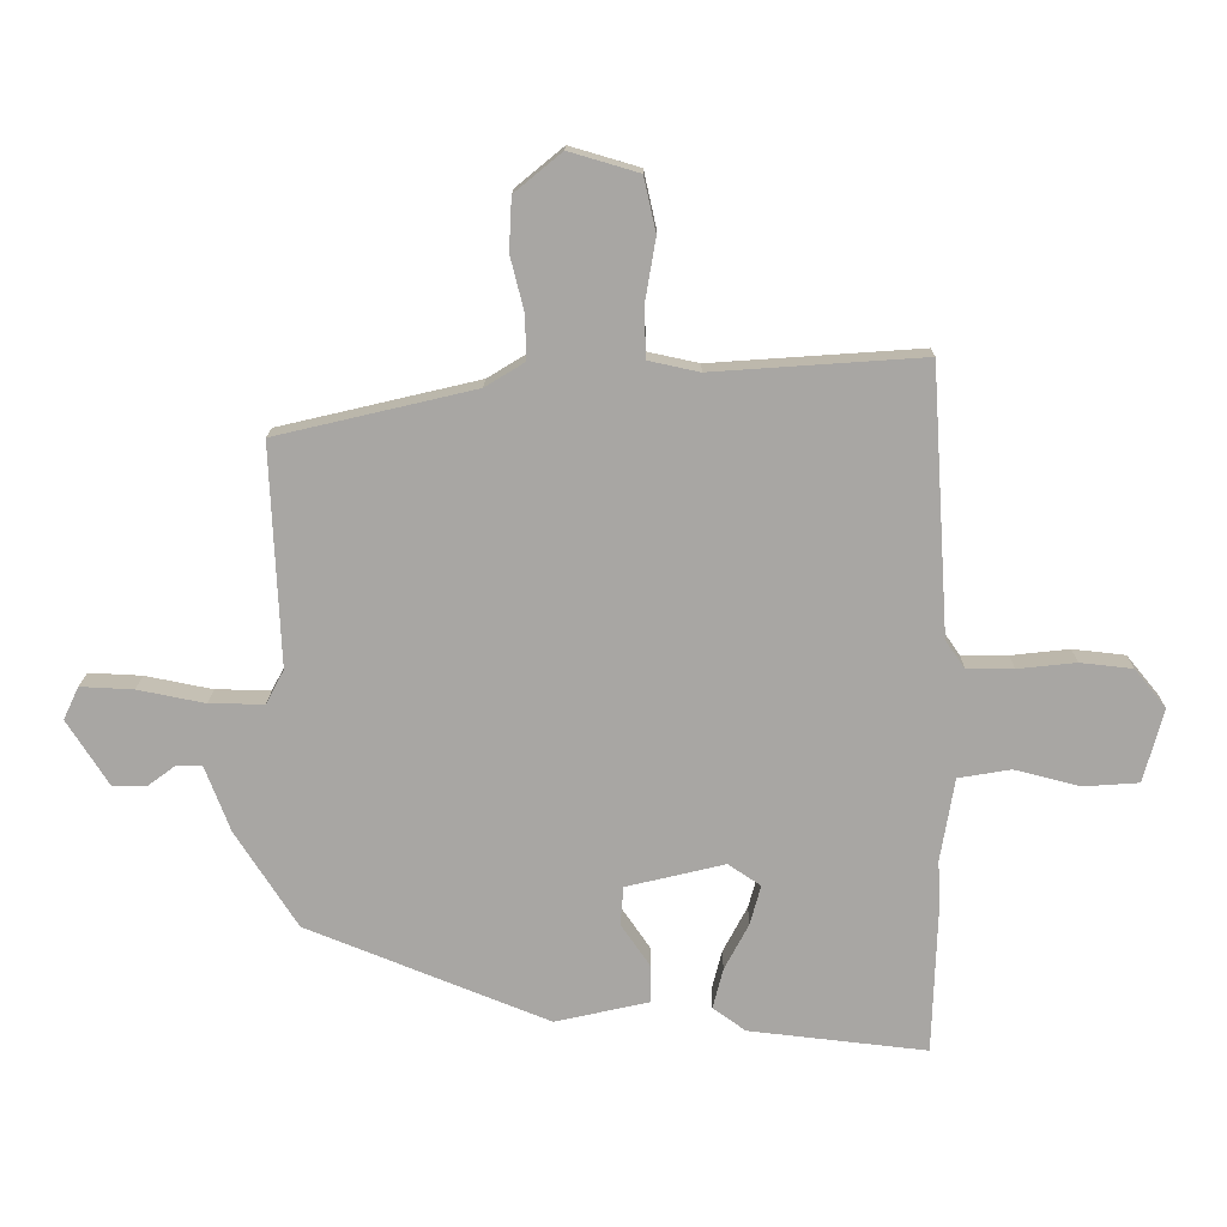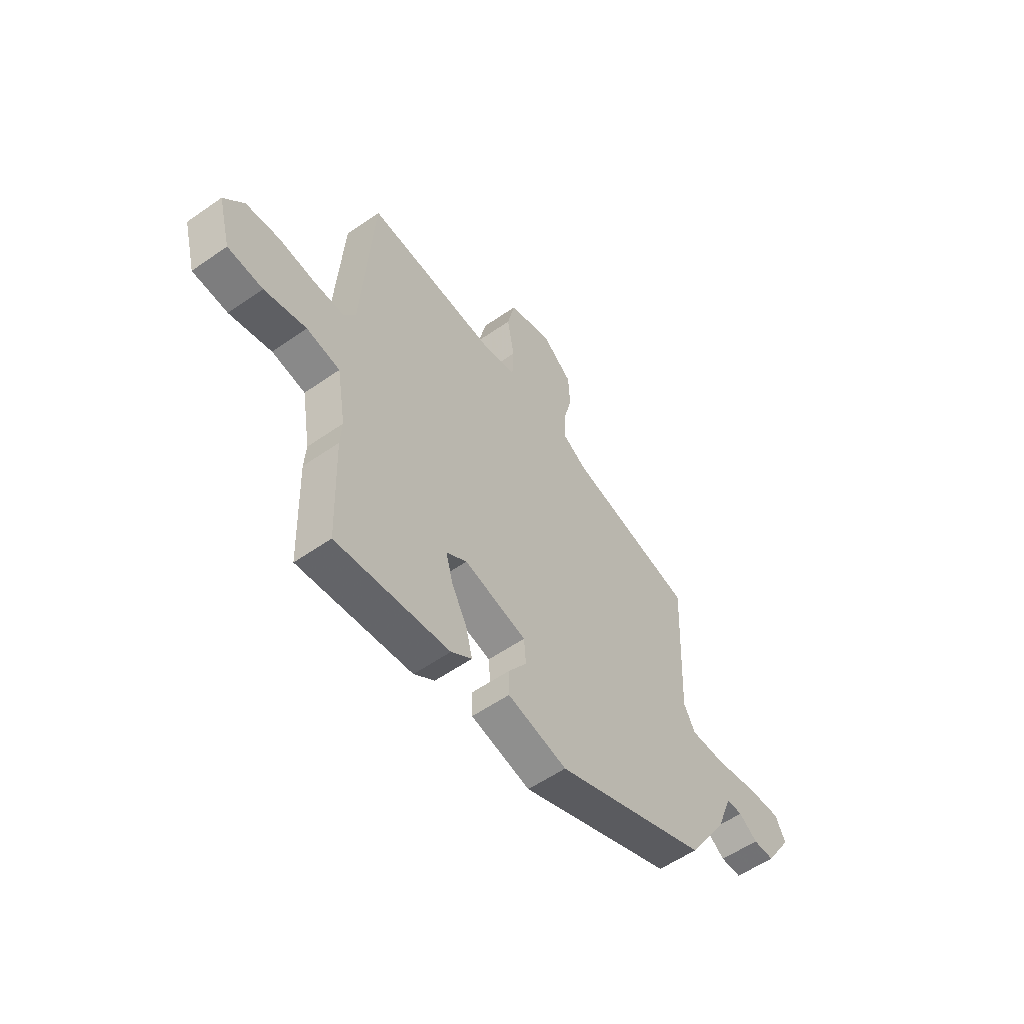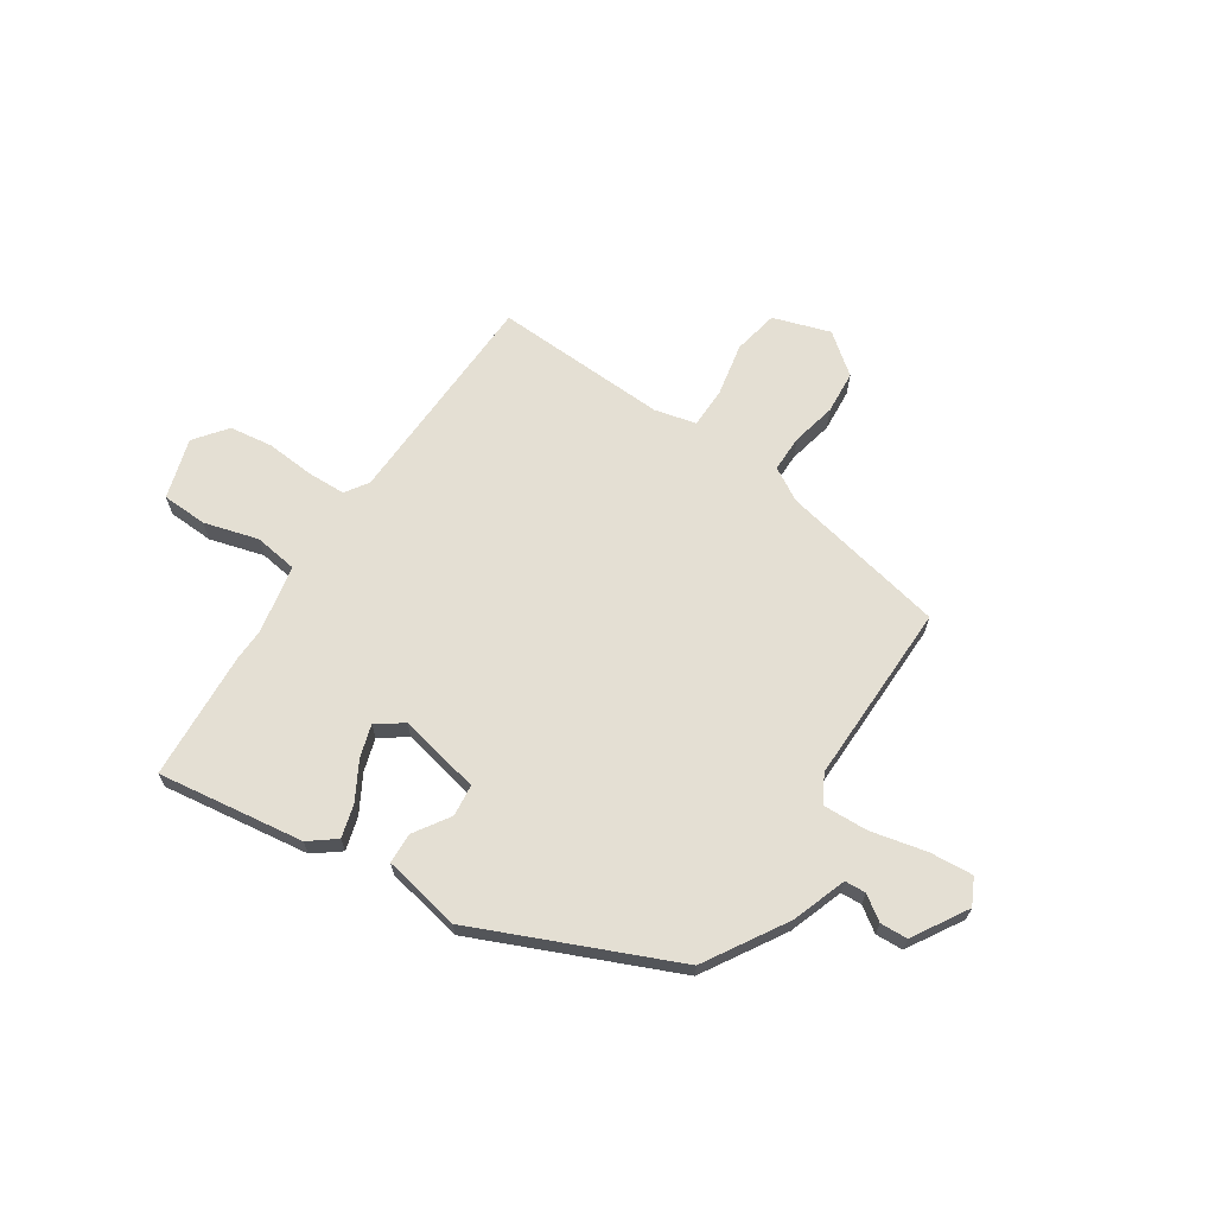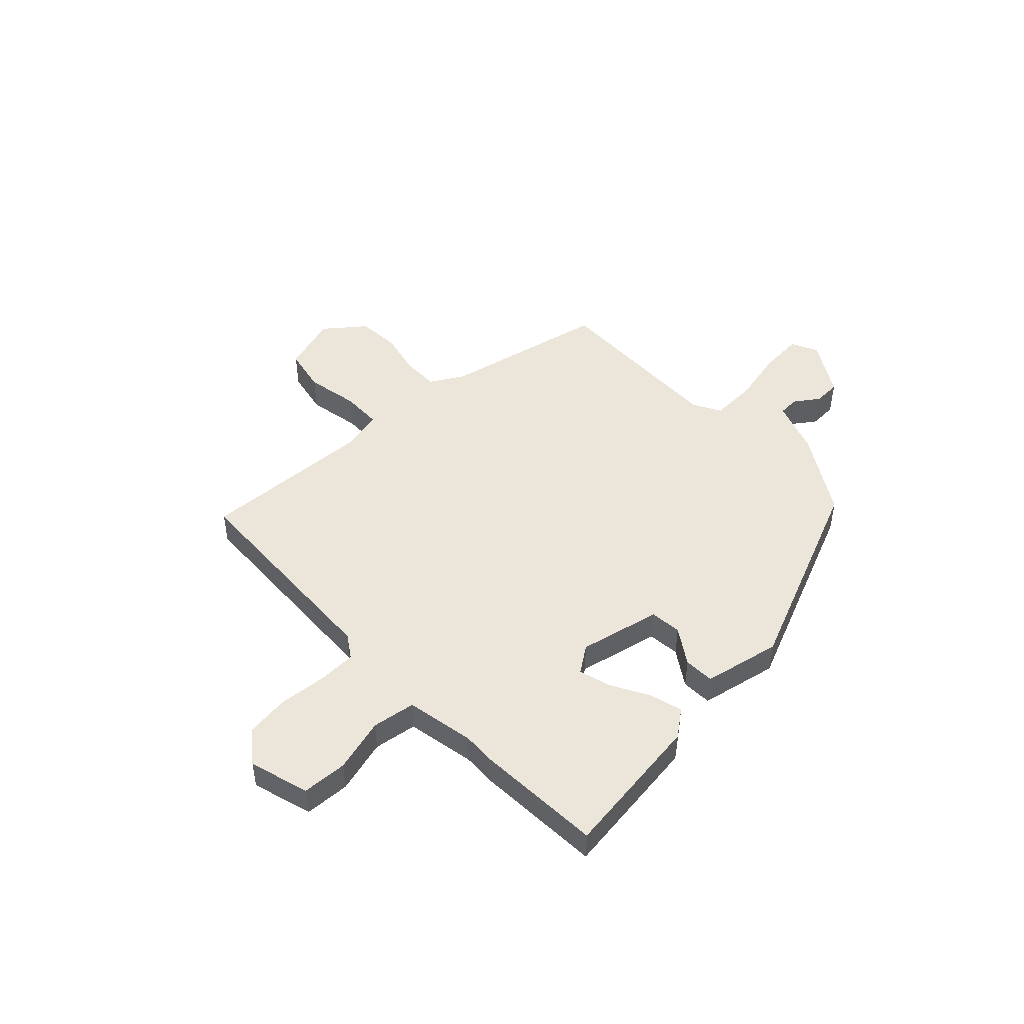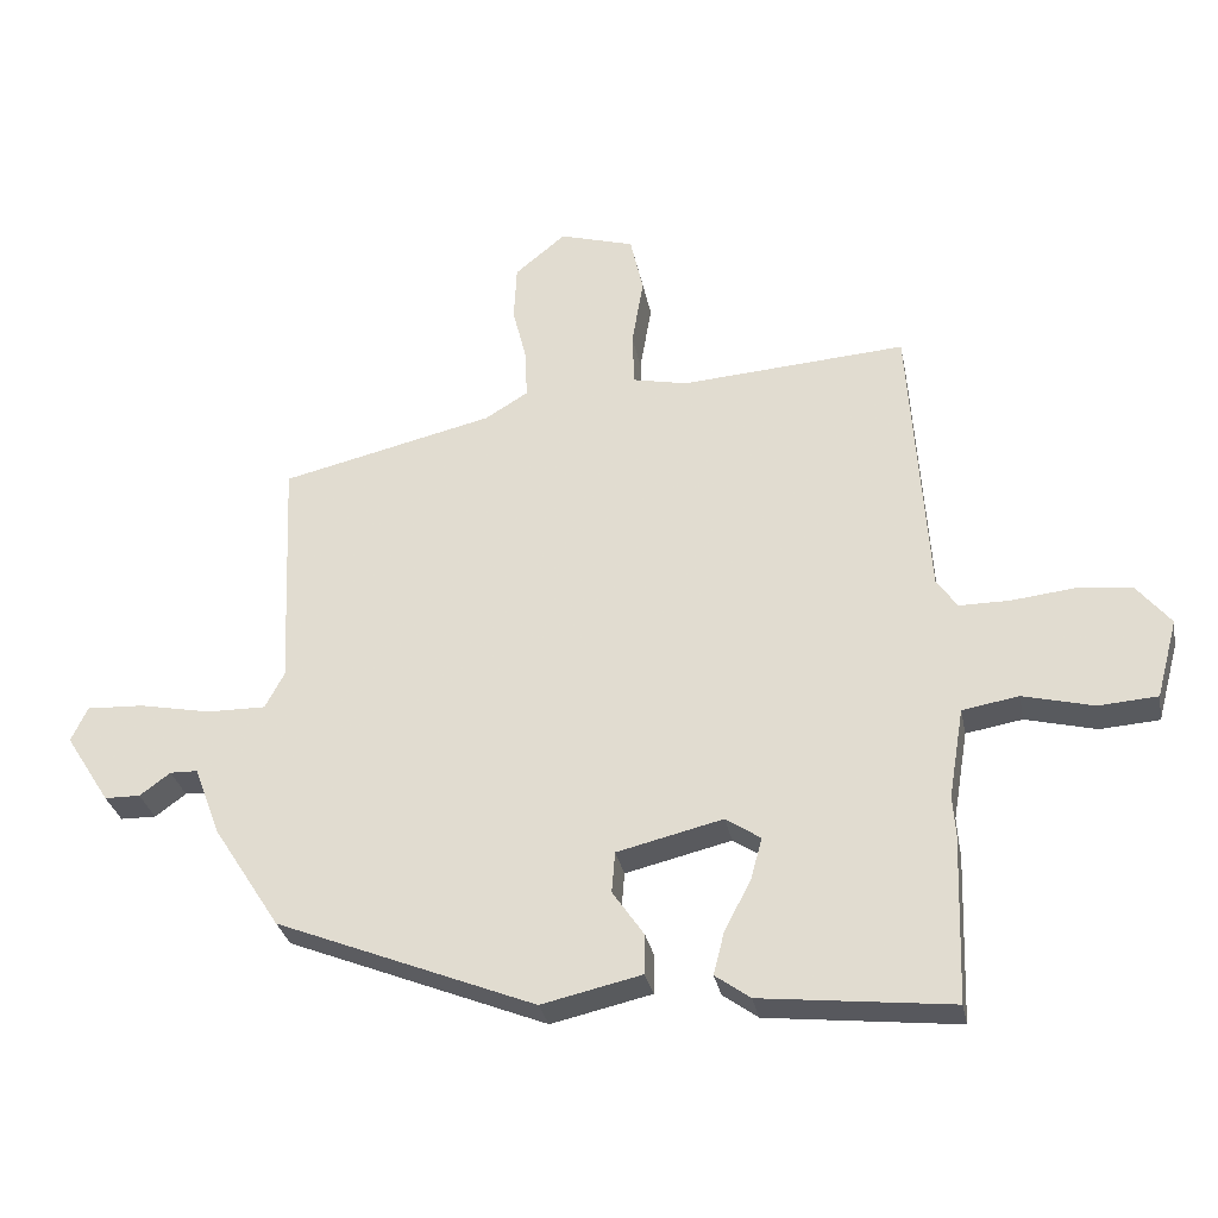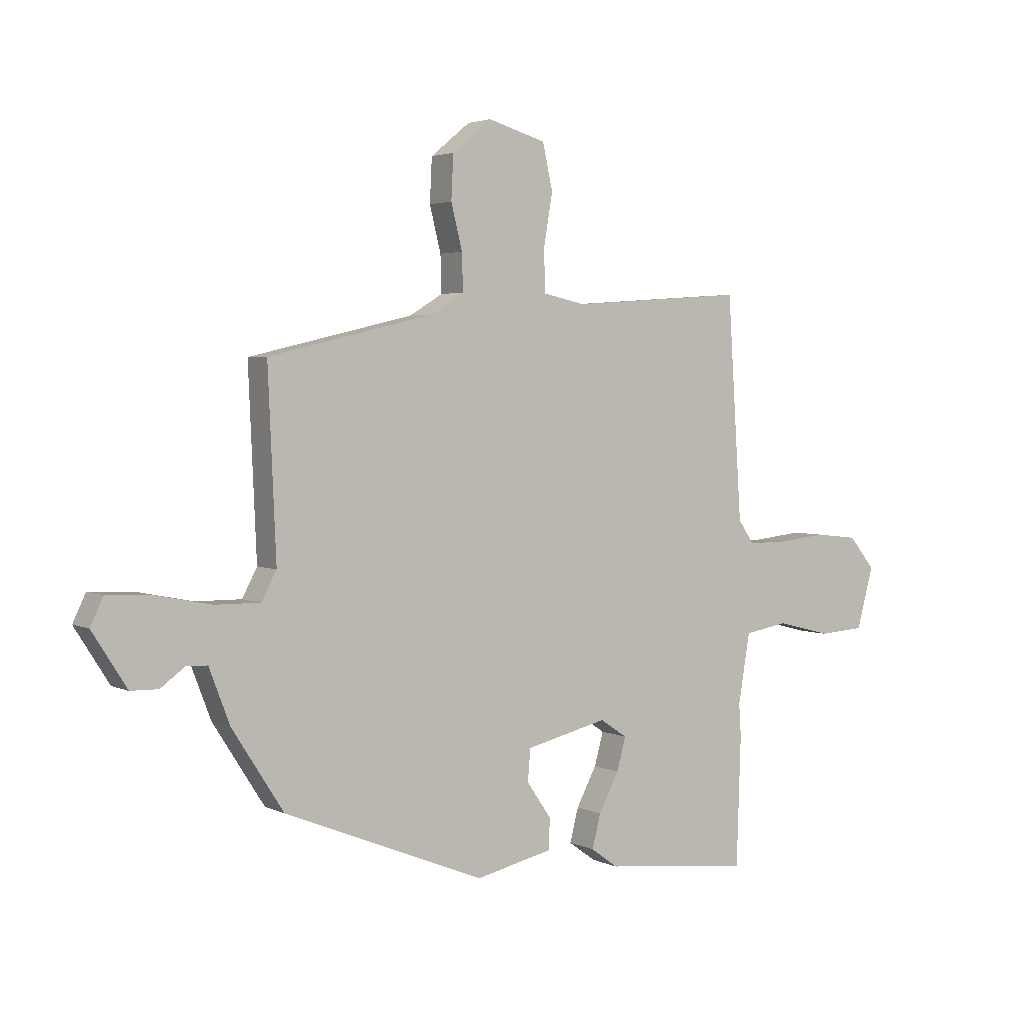
<metadata>
{"format":"obj","ext":"obj","renderer":"f3d","projection":"perspective","resolution":1024,"background":"white","views":[{"elev":15.6,"azim":0.7,"up":"+Z"},{"elev":-56.2,"azim":126.2,"up":"+Z"},{"elev":66.7,"azim":-148.2,"up":"+Y"},{"elev":47.9,"azim":135.3,"up":"+Y"},{"elev":-30.5,"azim":11.0,"up":"+Z"},{"elev":3.2,"azim":-33.2,"up":"+Z"}]}
</metadata>
<code>
v 0.506 0.07 -0.322
v 0.498 0.07 -0.566
v 0.22 0.07 -0.535
v 0.169 0.07 -0.498
v 0.185 0.07 -0.435
v 0.223 0.07 -0.363
v 0.24 0.07 -0.301
v 0.189 0.07 -0.267
v 0.035 0.07 -0.304
v 0.03 0.07 -0.364
v 0.076 0.07 -0.431
v 0.075 0.07 -0.489
v -0.071 0.07 -0.522
v -0.449 0.07 -0.37
v -0.546 0.07 -0.219
v -0.585 0.07 -0.117
v -0.625 0.07 -0.116
v -0.67 0.07 -0.149
v -0.722 0.07 -0.148
v -0.787 0.07 -0.046
v -0.763 0.07 0.005
v -0.68 0.07 0.001
v -0.575 0.07 -0.02
v -0.489 0.07 -0.021
v -0.461 0.07 0.032
v -0.476 0.07 0.377
v -0.165 0.07 0.45
v -0.103 0.07 0.488
v -0.105 0.07 0.557
v -0.126 0.07 0.641
v -0.122 0.07 0.723
v -0.048 0.07 0.784
v 0.061 0.07 0.752
v 0.08 0.07 0.667
v 0.063 0.07 0.567
v 0.066 0.07 0.49
v 0.145 0.07 0.473
v 0.474 0.07 0.496
v 0.501 0.07 0.08
v 0.531 0.07 0.037
v 0.604 0.07 0.037
v 0.695 0.07 0.047
v 0.777 0.07 0.038
v 0.826 0.07 -0.022
v 0.795 0.07 -0.137
v 0.709 0.07 -0.143
v 0.606 0.07 -0.117
v 0.524 0.07 -0.131
v 0.502 0.07 -0.262
v 0.506 0 -0.322
v 0.498 0 -0.566
v 0.22 0 -0.535
v 0.169 0 -0.498
v 0.185 0 -0.435
v 0.223 0 -0.363
v 0.24 0 -0.301
v 0.189 0 -0.267
v 0.035 0 -0.304
v 0.03 0 -0.364
v 0.076 0 -0.431
v 0.075 0 -0.489
v -0.071 0 -0.522
v -0.449 0 -0.37
v -0.546 0 -0.219
v -0.585 0 -0.117
v -0.625 0 -0.116
v -0.67 0 -0.149
v -0.722 0 -0.148
v -0.787 0 -0.046
v -0.763 0 0.005
v -0.68 0 0.001
v -0.575 0 -0.02
v -0.489 0 -0.021
v -0.461 0 0.032
v -0.476 0 0.377
v -0.165 0 0.45
v -0.103 0 0.488
v -0.105 0 0.557
v -0.126 0 0.641
v -0.122 0 0.723
v -0.048 0 0.784
v 0.061 0 0.752
v 0.08 0 0.667
v 0.063 0 0.567
v 0.066 0 0.49
v 0.145 0 0.473
v 0.474 0 0.496
v 0.501 0 0.08
v 0.531 0 0.037
v 0.604 0 0.037
v 0.695 0 0.047
v 0.777 0 0.038
v 0.826 0 -0.022
v 0.795 0 -0.137
v 0.709 0 -0.143
v 0.606 0 -0.117
v 0.524 0 -0.131
v 0.502 0 -0.262
f 44 45 46 47
f 44 47 48
f 41 42 43 44
f 40 41 44 48
f 39 40 48 49
f 37 38 39 49
f 32 33 34 35
f 32 35 36
f 29 30 31 32
f 28 29 32 36
f 27 28 36 37
f 25 26 27 37
f 20 21 22 23
f 20 23 24
f 17 18 19 20
f 16 17 20 24
f 15 16 24
f 10 11 12 13
f 9 10 13 14
f 8 9 14 15
f 3 4 5 6
f 3 6 7
f 2 3 7
f 1 2 7
f 49 1 7 8
f 24 25 37 49
f 8 15 24 49
f 96 95 94 93
f 97 96 93
f 93 92 91 90
f 97 93 90 89
f 98 97 89 88
f 98 88 87 86
f 84 83 82 81
f 85 84 81
f 81 80 79 78
f 85 81 78 77
f 86 85 77 76
f 86 76 75 74
f 72 71 70 69
f 73 72 69
f 69 68 67 66
f 73 69 66 65
f 73 65 64
f 62 61 60 59
f 63 62 59 58
f 64 63 58 57
f 55 54 53 52
f 56 55 52
f 56 52 51
f 56 51 50
f 57 56 50 98
f 98 86 74 73
f 98 73 64 57
f 1 50 51 2
f 2 51 52 3
f 3 52 53 4
f 4 53 54 5
f 5 54 55 6
f 6 55 56 7
f 7 56 57 8
f 8 57 58 9
f 9 58 59 10
f 10 59 60 11
f 11 60 61 12
f 12 61 62 13
f 13 62 63 14
f 14 63 64 15
f 15 64 65 16
f 16 65 66 17
f 17 66 67 18
f 18 67 68 19
f 19 68 69 20
f 20 69 70 21
f 21 70 71 22
f 22 71 72 23
f 23 72 73 24
f 24 73 74 25
f 25 74 75 26
f 26 75 76 27
f 27 76 77 28
f 28 77 78 29
f 29 78 79 30
f 30 79 80 31
f 31 80 81 32
f 32 81 82 33
f 33 82 83 34
f 34 83 84 35
f 35 84 85 36
f 36 85 86 37
f 37 86 87 38
f 38 87 88 39
f 39 88 89 40
f 40 89 90 41
f 41 90 91 42
f 42 91 92 43
f 43 92 93 44
f 44 93 94 45
f 45 94 95 46
f 46 95 96 47
f 47 96 97 48
f 48 97 98 49
f 49 98 50 1

</code>
